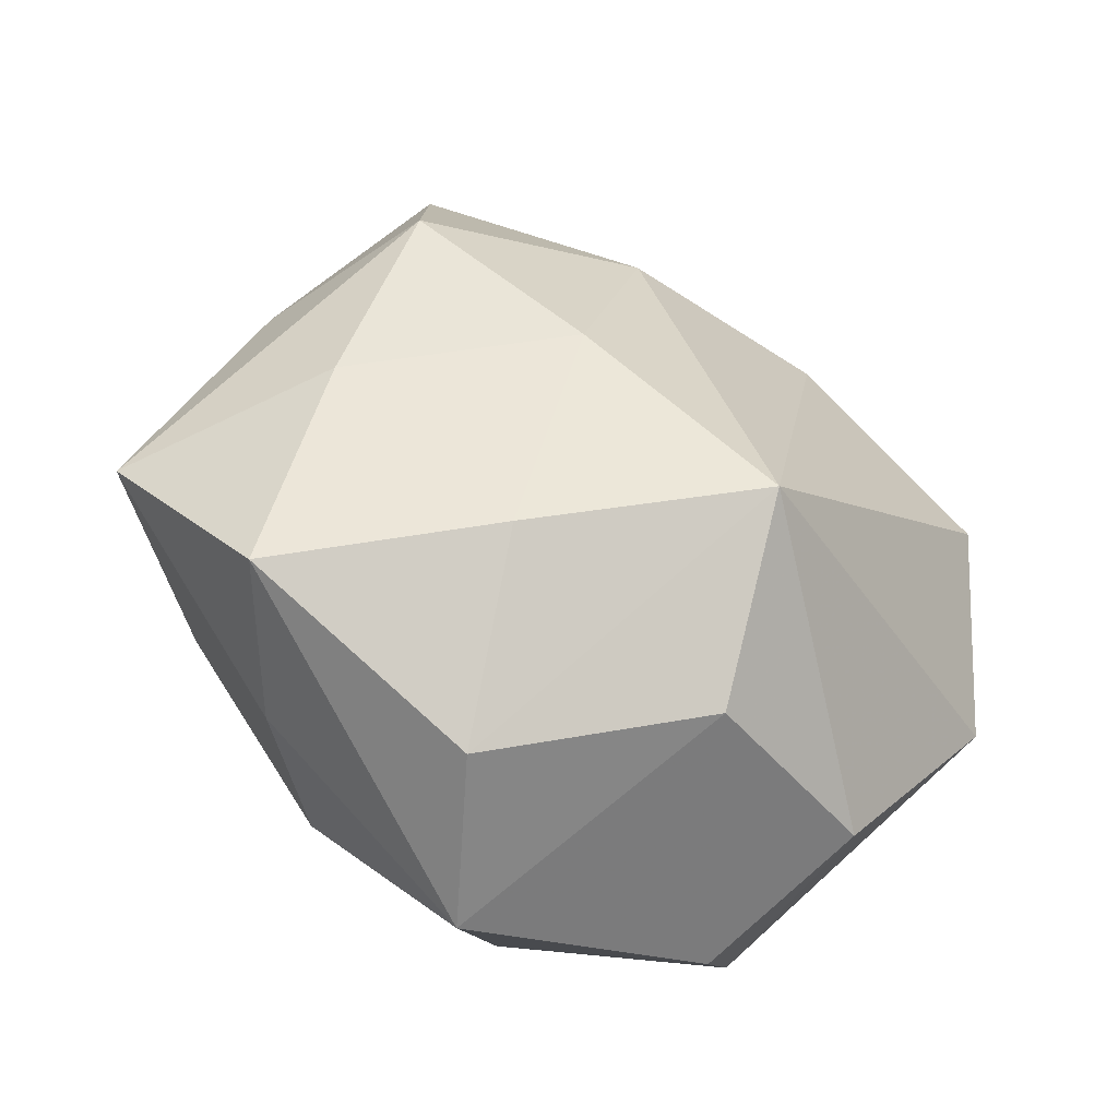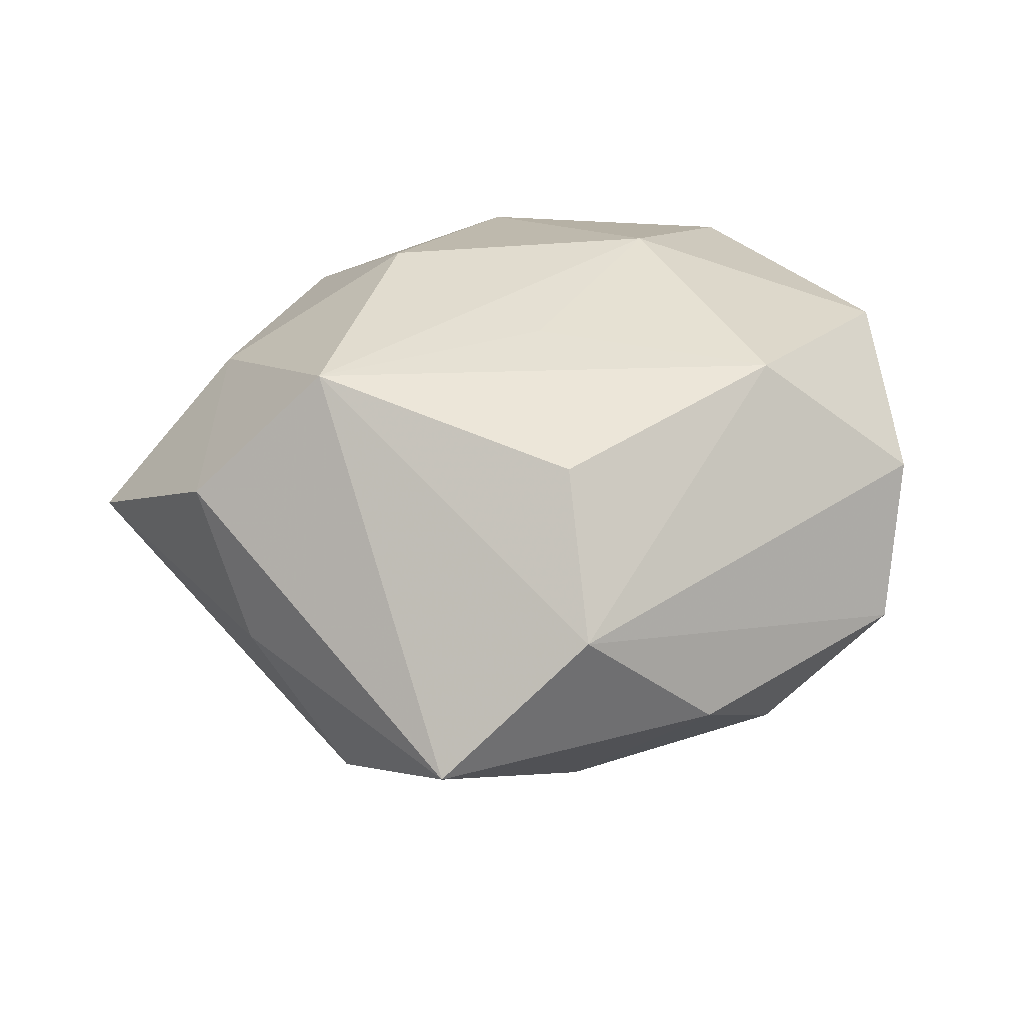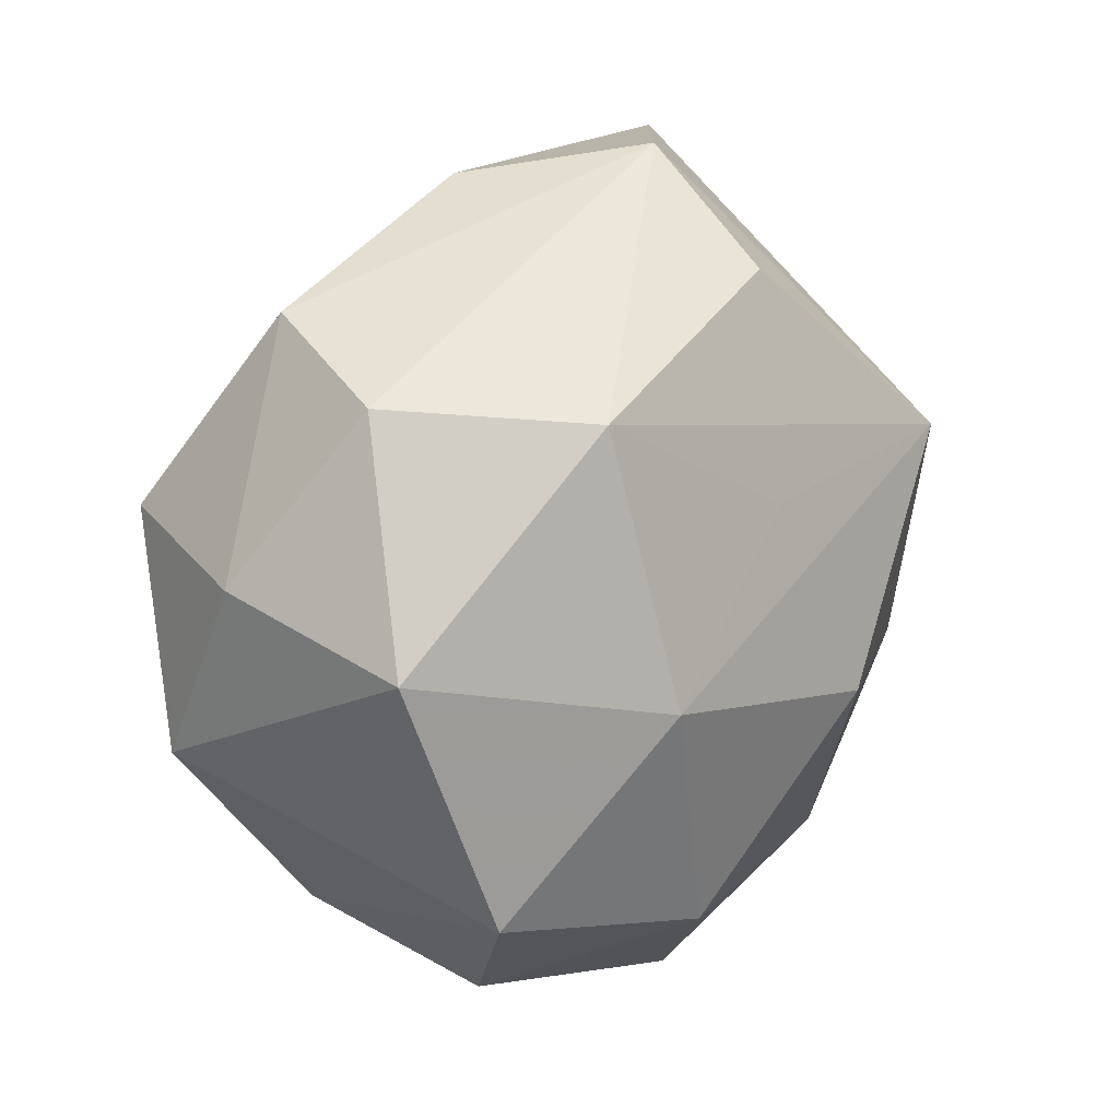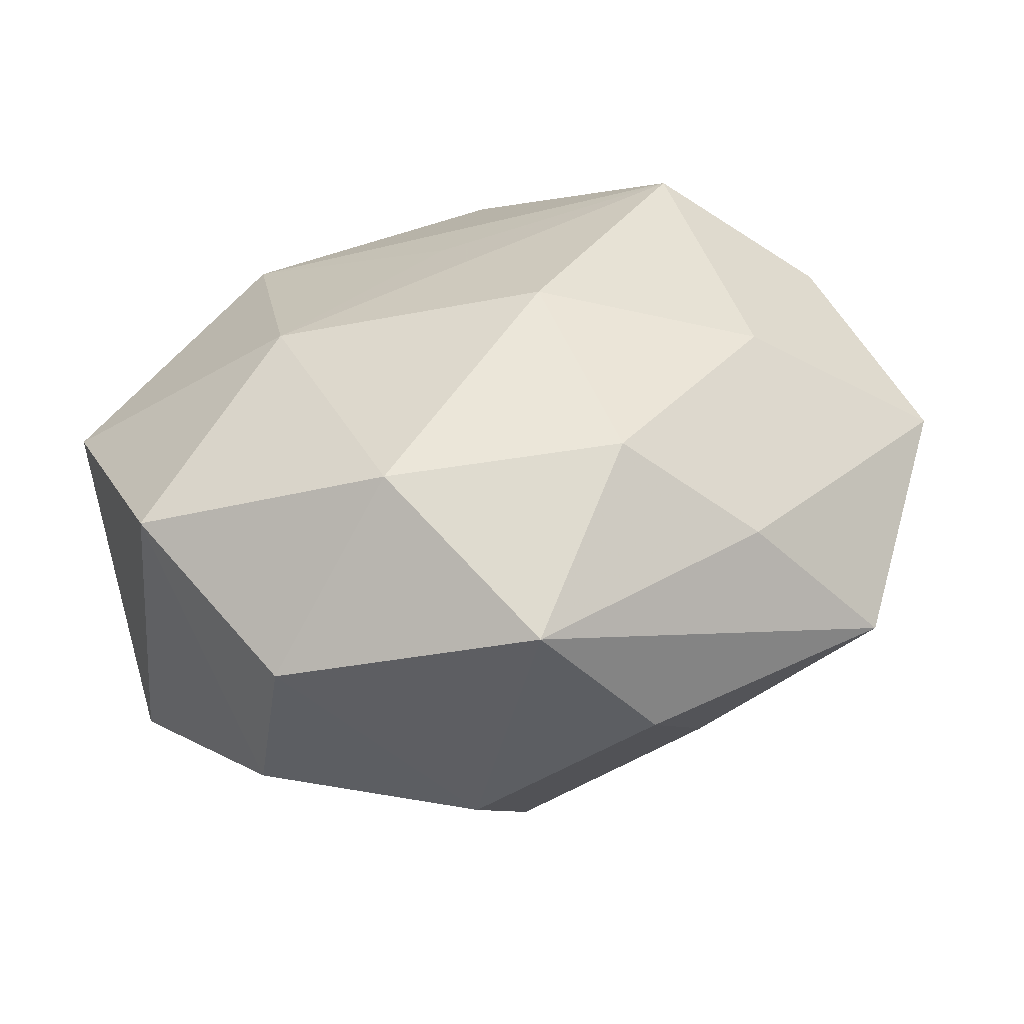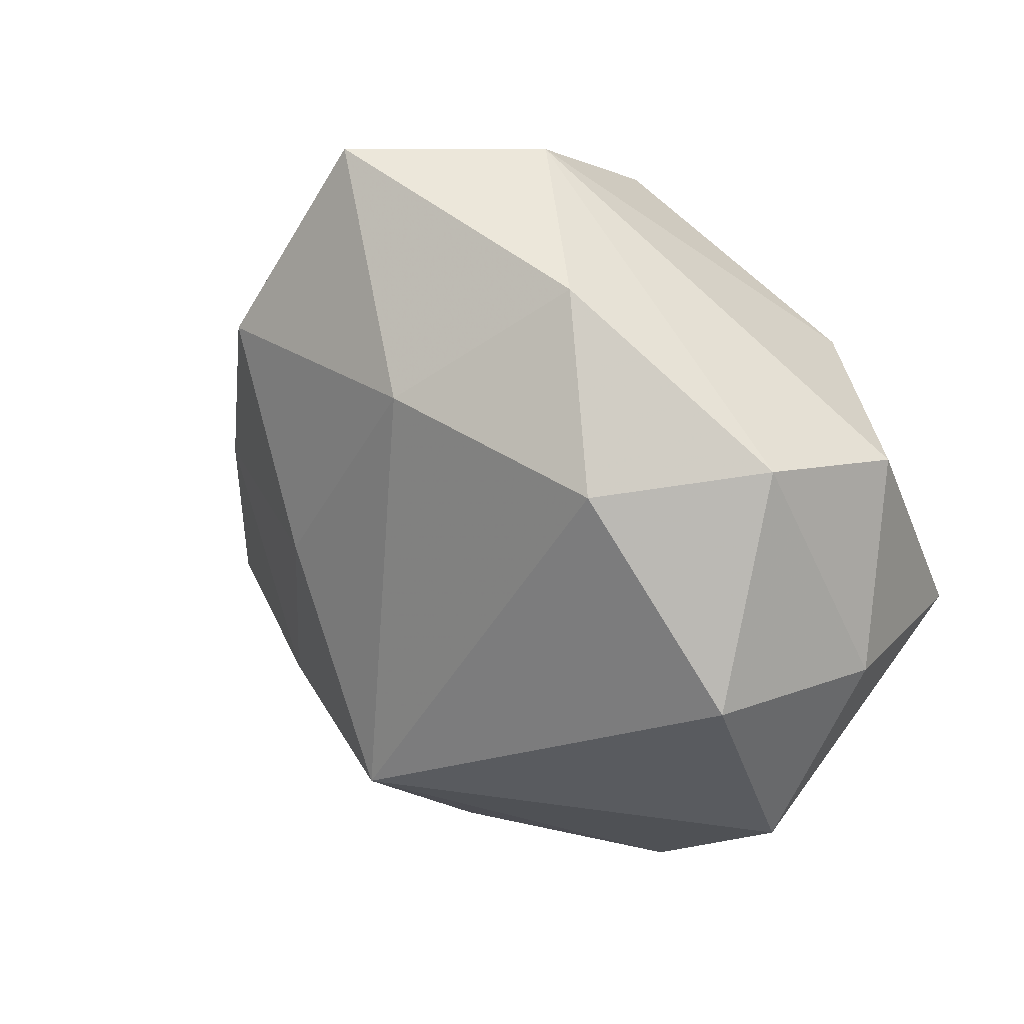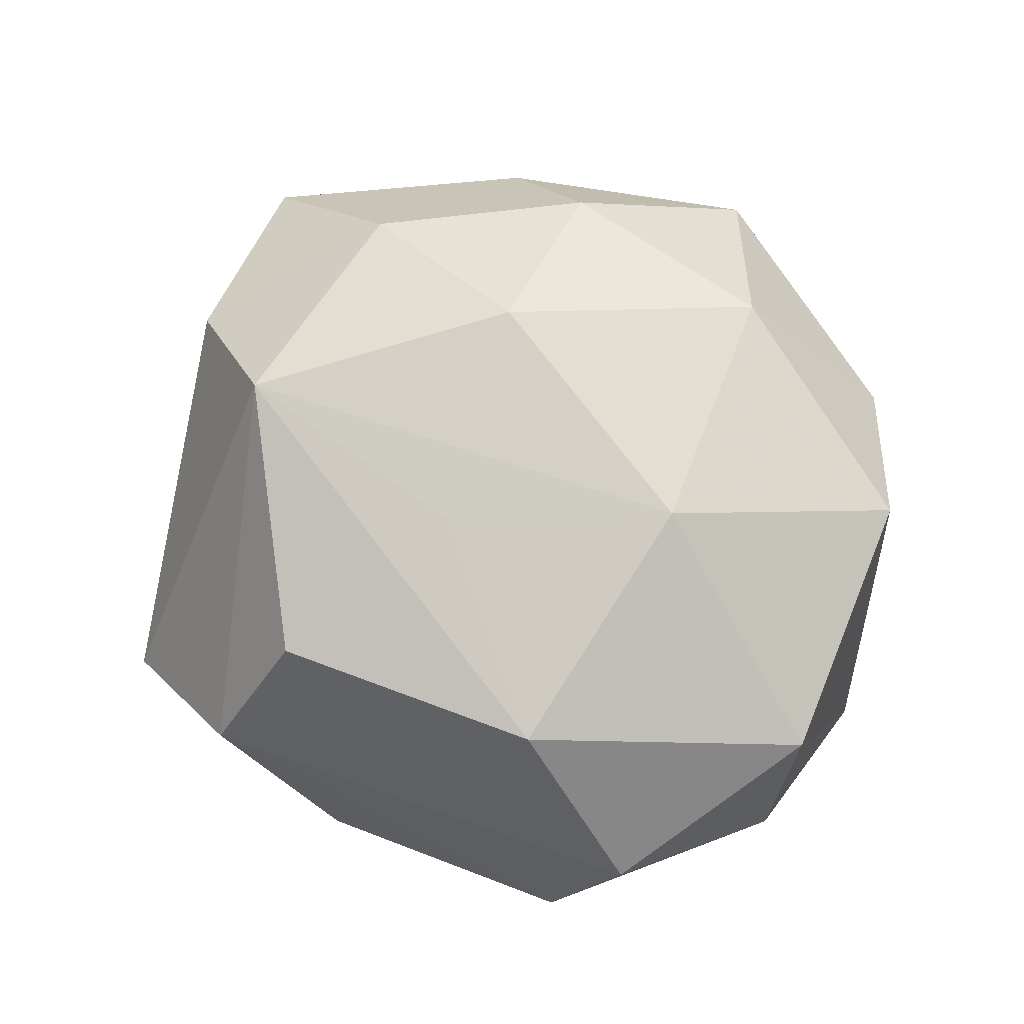
<metadata>
{"format":"obj","ext":"obj","renderer":"f3d","projection":"perspective","resolution":1024,"background":"white","views":[{"elev":-45.7,"azim":150.7,"up":"+Y"},{"elev":30.4,"azim":165.0,"up":"+Z"},{"elev":13.6,"azim":-47.8,"up":"+Y"},{"elev":-60.0,"azim":14.7,"up":"+Y"},{"elev":43.8,"azim":-138.9,"up":"+Y"},{"elev":76.7,"azim":-135.2,"up":"+Z"}]}
</metadata>
<code>
v 0.02396 0.04768 -0.008211
v 0.03084 0.02546 -0.02069
v -0.02223 0.03008 -0.01988
v -0.01589 -0.007174 0.0304
v 0.003341 0.03156 -0.02285
v -0.03318 -0.02788 0.02143
v -0.04503 -8.412e-05 0.01965
v -0.006013 -0.03417 -0.02173
v 0.01452 0.005883 -0.02926
v 0.02123 -0.03044 0.01906
v 0.008956 -0.04739 0.007585
v -0.004095 -0.03415 0.02359
v 0.01745 -0.04114 -0.01041
v 0.03798 -0.000808 -0.01721
v 0.04087 0.02004 -0.003612
v -0.02098 -0.04157 0.006609
v 0.0452 0.01238 0.01289
v 0.0205 -0.02267 -0.02513
v 0.006875 0.04744 0.007012
v -0.02218 0.02291 0.02603
v -0.009109 0.04434 -0.007667
v 0.0433 -0.0284 -0.01256
v -0.04264 0.01134 -0.02105
v -0.004017 -0.01573 -0.03696
v -0.04025 0.02514 0.01111
v -0.04825 0.006425 -0.001376
v -0.03608 0.03242 -0.005693
v -0.02876 -0.03342 -0.01123
v 0.05427 -0.008322 0.001105
v 0.03038 0.01594 0.02809
v 0.03312 -0.03117 0.004896
v -0.0459 -0.01337 -0.01336
v 0.005785 0.03522 0.02257
v 0.01487 -0.01131 0.03013
v 0.03724 -0.01094 0.01825
v 0.002609 0.01134 0.02825
f 6 7 32
f 32 24 28
f 28 6 32
f 32 7 26
f 3 27 21
f 21 27 19
f 7 6 4
f 6 12 4
f 25 26 7
f 27 26 25
f 25 19 27
f 8 28 24
f 6 28 16
f 11 12 16
f 16 12 6
f 16 8 11
f 28 8 16
f 27 3 23
f 32 26 23
f 23 26 27
f 23 24 32
f 23 3 24
f 7 4 20
f 20 25 7
f 33 19 20
f 19 25 20
f 34 4 12
f 13 8 24
f 13 22 11
f 11 8 13
f 11 22 31
f 22 29 31
f 4 34 30
f 33 20 30
f 30 19 33
f 10 12 11
f 10 34 12
f 11 31 10
f 18 13 24
f 22 13 18
f 24 9 18
f 14 29 22
f 22 18 14
f 14 18 9
f 36 20 4
f 4 30 36
f 36 30 20
f 35 31 29
f 35 10 31
f 35 29 17
f 17 30 35
f 35 30 34
f 34 10 35
f 1 30 17
f 19 30 1
f 21 19 1
f 17 29 15
f 15 1 17
f 2 14 9
f 1 15 2
f 29 14 2
f 2 15 29
f 1 2 5
f 5 3 21
f 21 1 5
f 5 2 9
f 24 3 5
f 5 9 24

</code>
